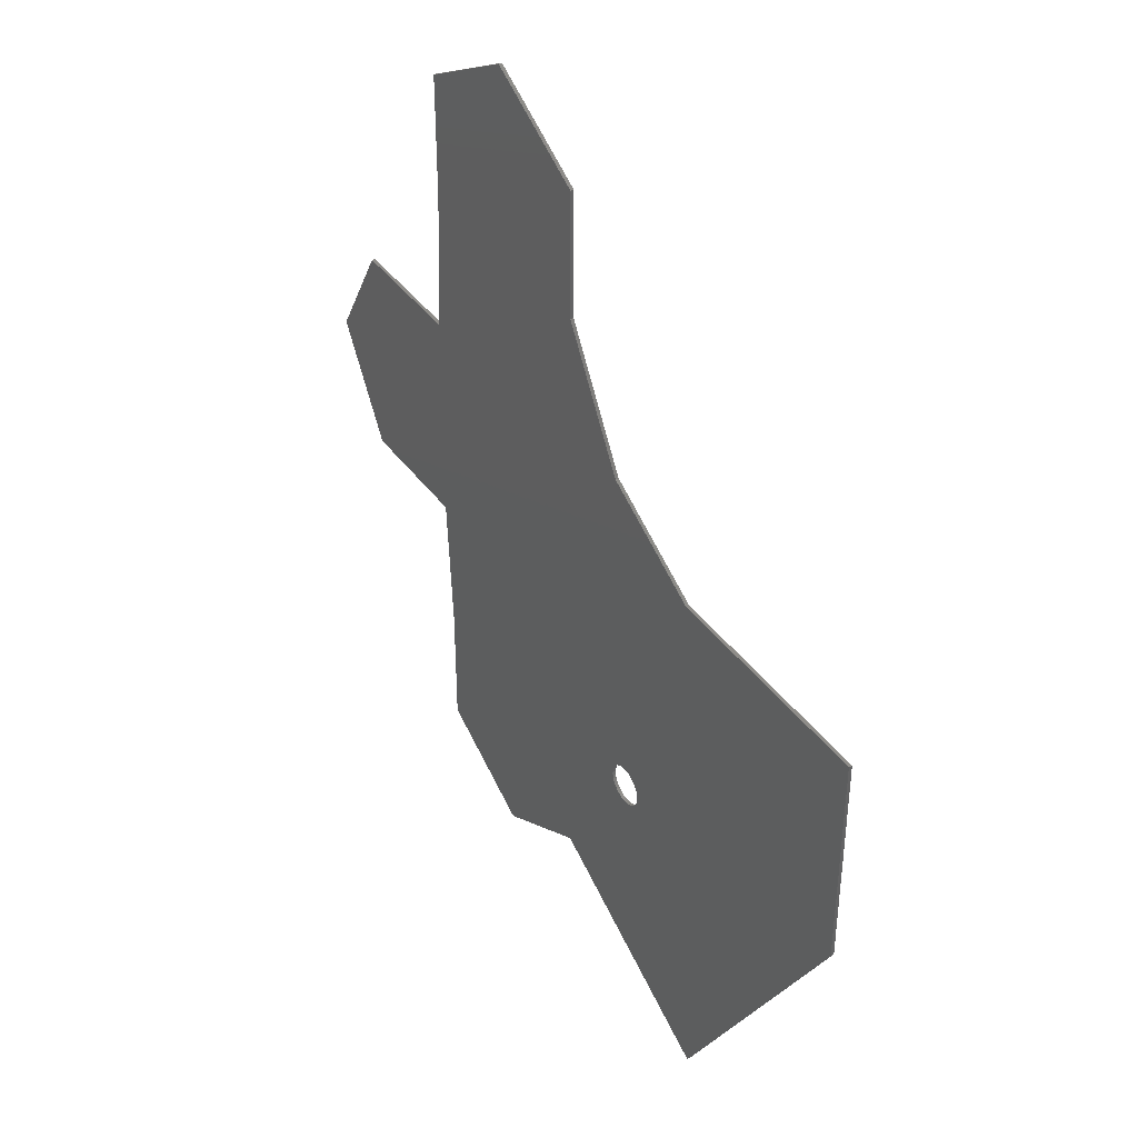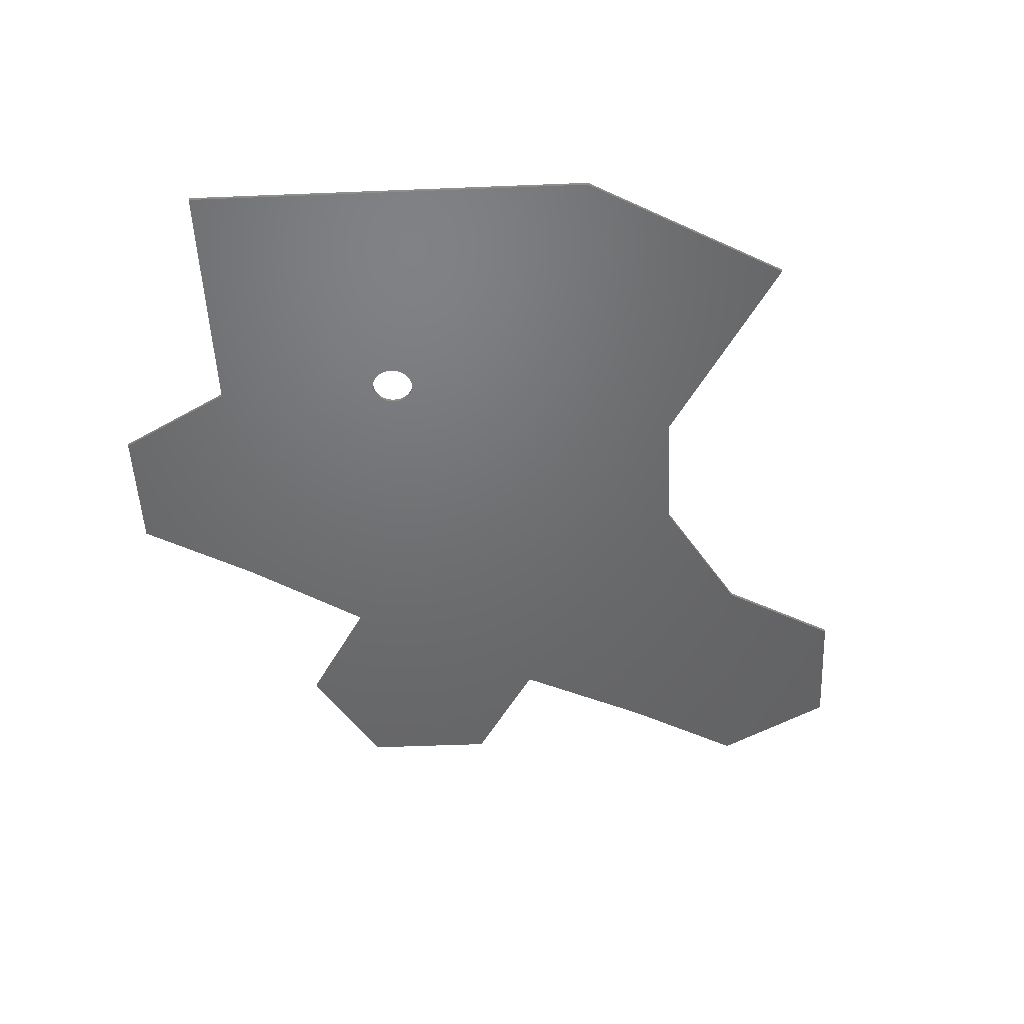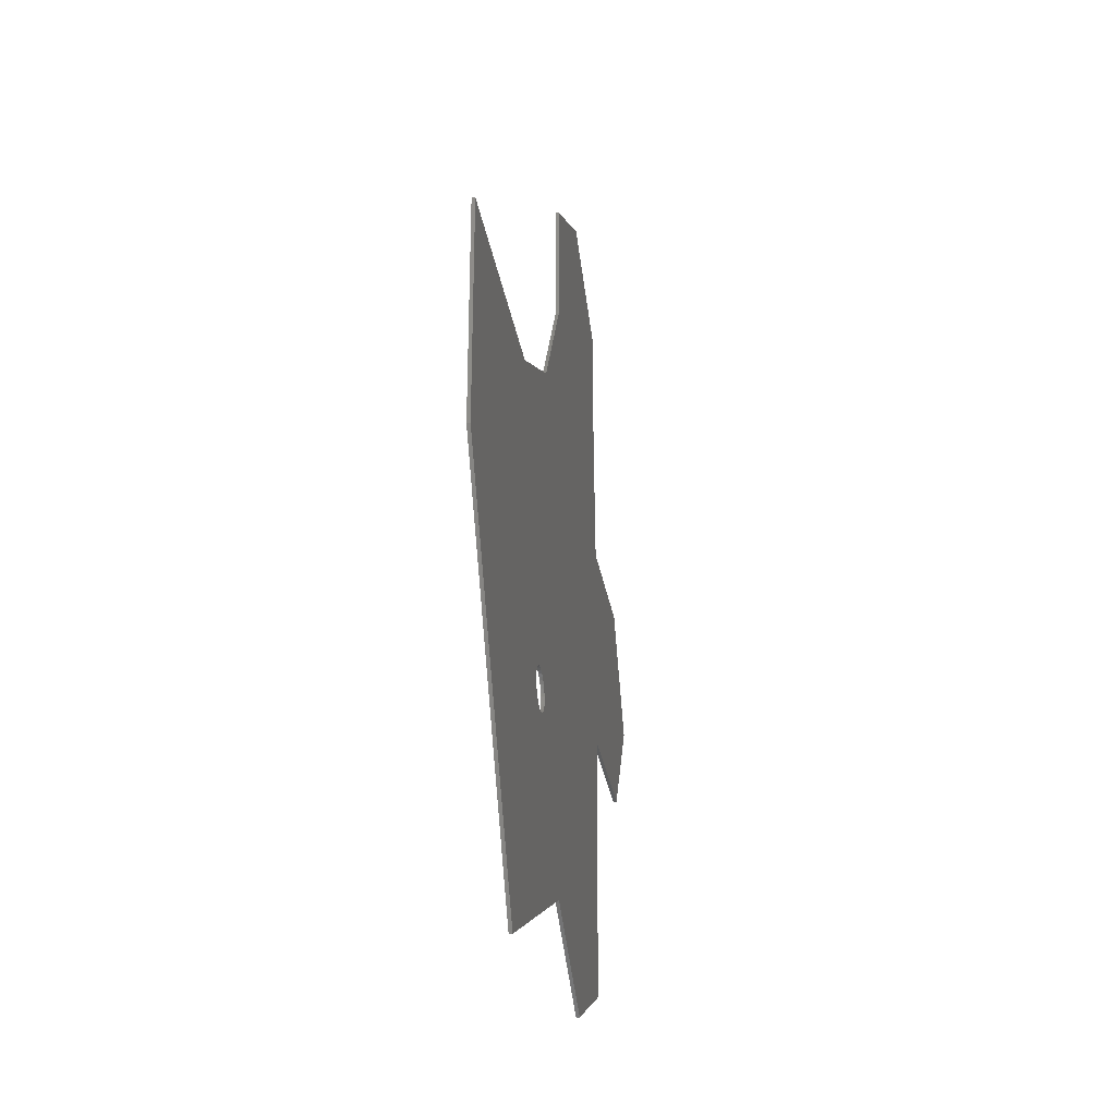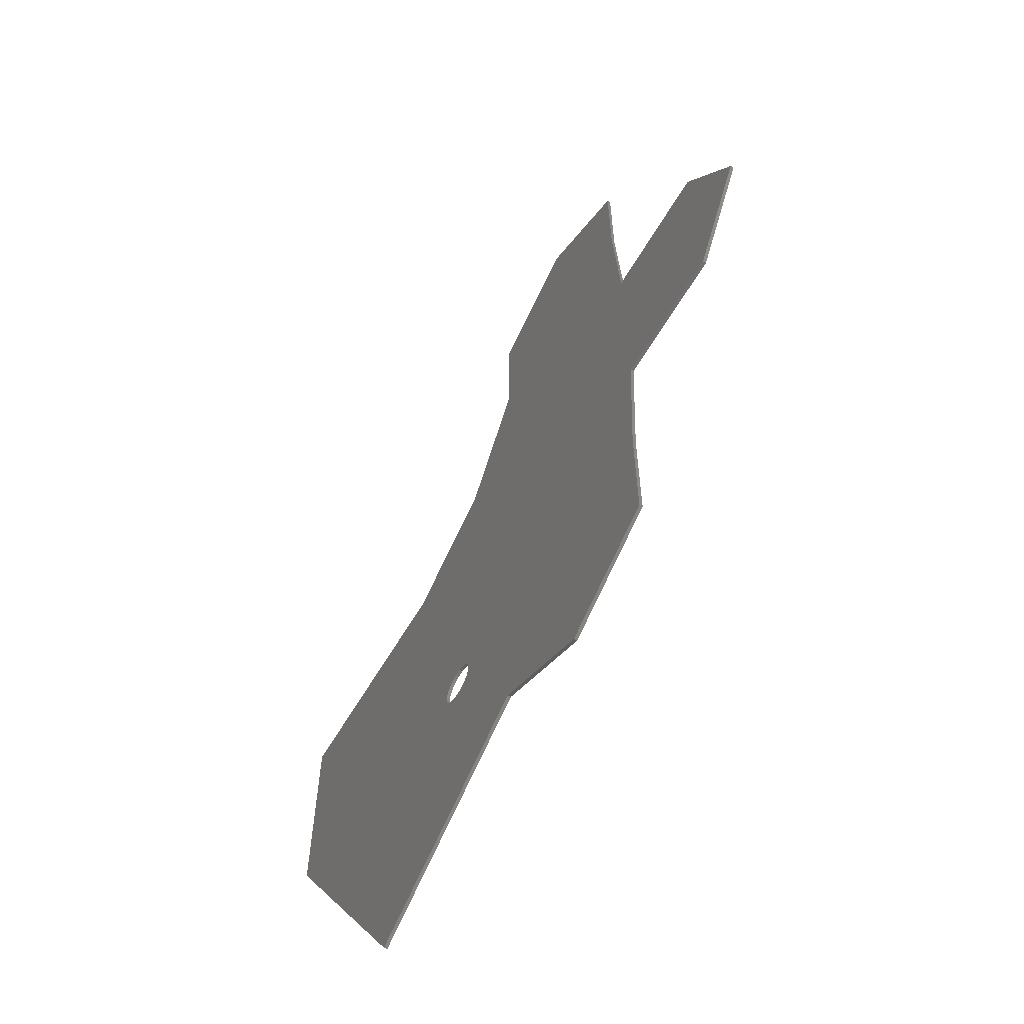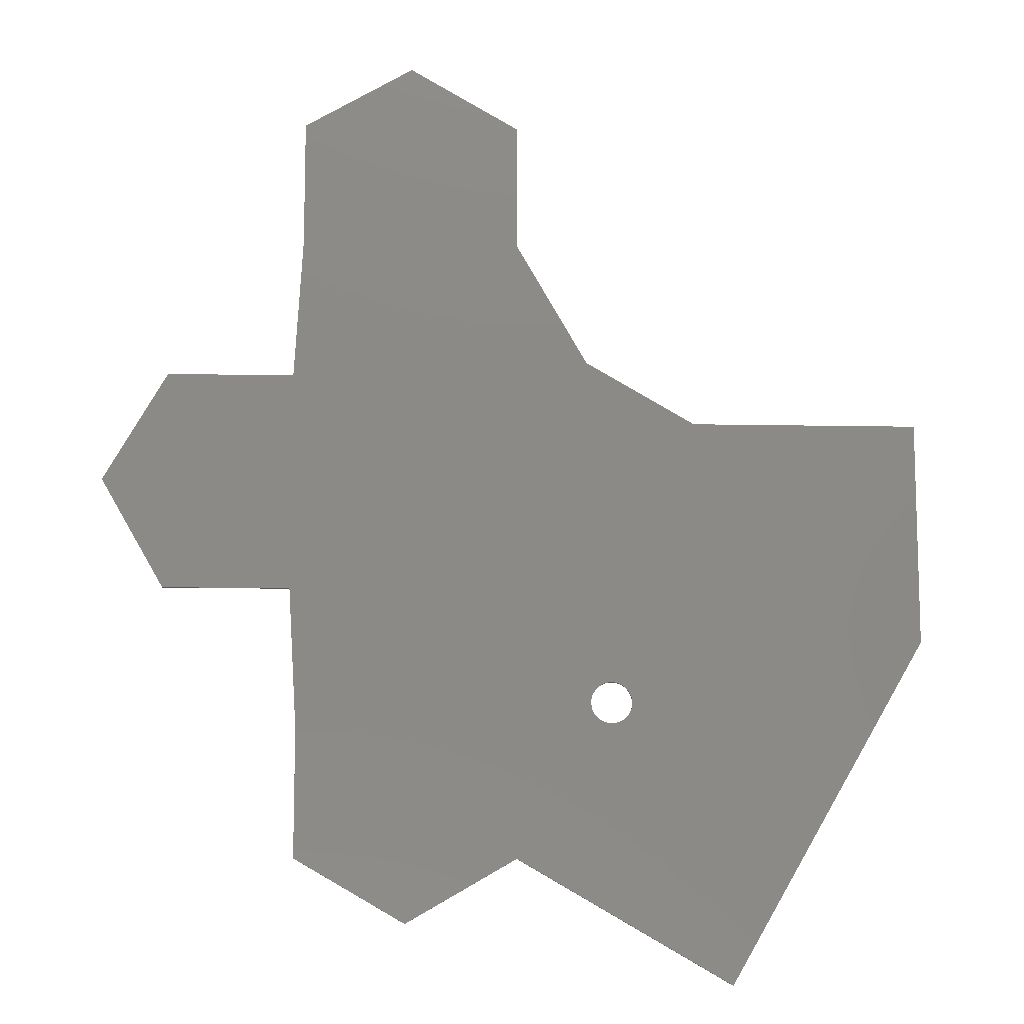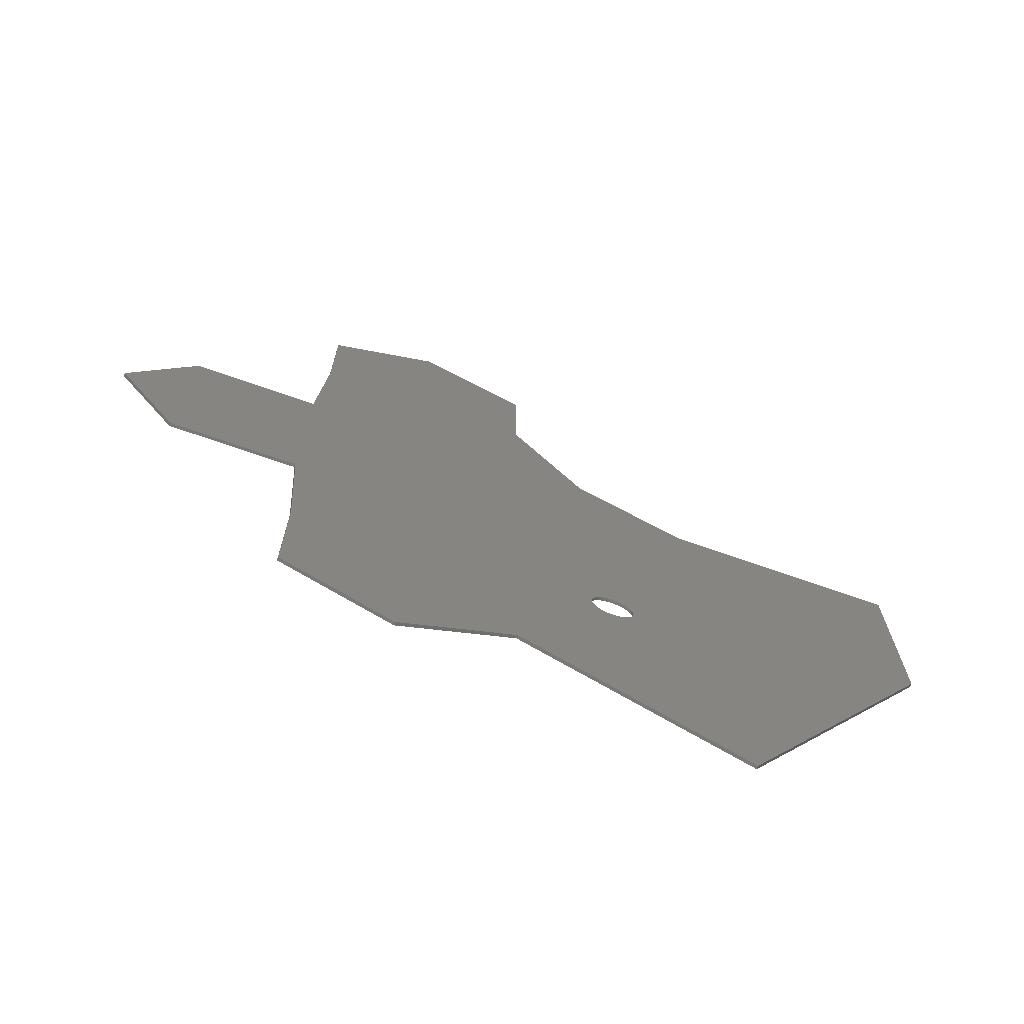
<metadata>
{"format":"stl","ext":"stl","renderer":"f3d","projection":"perspective","resolution":1024,"background":"white","views":[{"elev":40.5,"azim":-122.5,"up":"+Z"},{"elev":-48.8,"azim":-117.4,"up":"+Y"},{"elev":-31.8,"azim":-80.4,"up":"+Z"},{"elev":-62.8,"azim":59.4,"up":"+Z"},{"elev":-11.1,"azim":177.2,"up":"+Z"},{"elev":-72.0,"azim":160.8,"up":"+Z"}]}
</metadata>
<code>
# stl→obj: 153 verts, 220 faces
v 90.87 1.5 0
v 189.1 1.5 56.7
v 90.87 -8.674e-16 0
v 189.1 -8.674e-16 56.7
v 0 1.5 157.4
v 0 0 157.4
v 90.87 0 0
v 0 1.5 260.8
v 0 0 260.8
v 105.1 1.5 260.8
v 105.1 0 260.8
v 155.9 1.5 290.1
v 155.9 0 290.1
v 189.1 1.5 347.6
v 189.1 4.337e-16 347.6
v 155.9 4.337e-16 290.1
v 189.1 1.5 406.2
v 189.1 0 406.2
v 189.1 0 347.6
v 239.9 1.5 435.6
v 239.9 0 435.6
v 290.7 1.5 406.2
v 290.7 0 406.2
v 290.7 1.5 347.6
v 290.7 0 347.6
v 294.5 1.5 282.3
v 294.5 4.337e-16 282.3
v 290.7 4.337e-16 347.6
v 353.2 1.5 282.3
v 353.2 0 282.3
v 294.5 0 282.3
v 382.5 1.5 231.5
v 382.5 0 231.5
v 353.2 1.5 180.7
v 353.2 0 180.7
v 294.5 1.5 180.7
v 294.5 0 180.7
v 290.7 1.5 115.4
v 290.7 0 115.4
v 290.7 1.5 56.7
v 290.7 0 56.7
v 239.9 1.5 27.37
v 239.9 0 27.37
v 239.9 -8.674e-16 27.37
v 140.4 1.5 120
v 141.9 1.5 119.3
v 143.5 1.5 118.9
v 154.5 1.5 126.6
v 154.6 1.5 128.3
v 153.4 1.5 133
v 154.1 1.5 131.5
v 154.5 1.5 129.9
v 145.1 1.5 118.8
v 146.8 1.5 118.9
v 148.4 1.5 119.3
v 136.2 1.5 125
v 152.4 1.5 134.4
v 151.2 1.5 135.6
v 149.9 1.5 136.5
v 148.4 1.5 137.2
v 146.8 1.5 137.7
v 145.1 1.5 137.8
v 143.5 1.5 137.7
v 141.9 1.5 137.2
v 151.2 1.5 121
v 152.4 1.5 122.2
v 136.9 1.5 133
v 136.2 1.5 131.5
v 135.7 1.5 129.9
v 135.6 1.5 128.3
v 135.7 1.5 126.6
v 136.9 1.5 123.5
v 137.8 1.5 122.2
v 139 1.5 121
v 153.4 1.5 123.5
v 154.1 1.5 125
v 140.4 1.5 136.5
v 139 1.5 135.6
v 137.8 1.5 134.4
v 149.9 1.5 120
v 189.1 0 56.7
v 135.6 0 128.3
v 135.7 0 129.9
v 136.2 0 131.5
v 136.9 0 133
v 143.5 0 118.9
v 141.9 0 119.3
v 140.4 0 120
v 139 0 121
v 135.7 0 126.6
v 137.8 0 134.4
v 139 0 135.6
v 140.4 0 136.5
v 146.8 0 137.7
v 148.4 0 137.2
v 149.9 0 136.5
v 151.2 0 135.6
v 154.5 0 129.9
v 154.1 0 131.5
v 152.4 0 134.4
v 153.4 0 133
v 137.8 0 122.2
v 136.9 0 123.5
v 136.2 0 125
v 141.9 0 137.2
v 143.5 0 137.7
v 145.1 0 137.8
v 154.6 0 128.3
v 154.5 0 126.6
v 154.1 0 125
v 151.2 0 121
v 149.9 0 120
v 148.4 0 119.3
v 146.8 0 118.9
v 145.1 0 118.8
v 153.4 0 123.5
v 152.4 0 122.2
v 145.1 8.674e-16 137.8
v 146.8 8.674e-16 137.7
v 148.4 8.674e-16 137.2
v 149.9 8.674e-16 136.5
v 151.2 8.674e-16 135.6
v 152.4 8.674e-16 134.4
v 153.4 8.674e-16 133
v 154.1 8.674e-16 131.5
v 154.5 8.674e-16 129.9
v 154.6 8.674e-16 128.3
v 154.5 8.674e-16 126.6
v 154.1 8.674e-16 125
v 153.4 8.674e-16 123.5
v 152.4 8.674e-16 122.2
v 151.2 8.674e-16 121
v 149.9 8.674e-16 120
v 148.4 8.674e-16 119.3
v 146.8 8.674e-16 118.9
v 145.1 8.674e-16 118.8
v 143.5 8.674e-16 118.9
v 141.9 8.674e-16 119.3
v 140.4 8.674e-16 120
v 139 8.674e-16 121
v 137.8 8.674e-16 122.2
v 136.9 8.674e-16 123.5
v 136.2 8.674e-16 125
v 135.7 8.674e-16 126.6
v 135.6 8.674e-16 128.3
v 135.7 8.674e-16 129.9
v 136.2 8.674e-16 131.5
v 136.9 8.674e-16 133
v 137.8 8.674e-16 134.4
v 139 8.674e-16 135.6
v 140.4 8.674e-16 136.5
v 141.9 8.674e-16 137.2
v 143.5 8.674e-16 137.7
f 1 2 3
f 3 2 4
f 5 1 6
f 6 1 7
f 8 5 9
f 9 5 6
f 10 8 11
f 11 8 9
f 12 10 13
f 13 10 11
f 14 12 15
f 15 12 16
f 17 14 18
f 18 14 19
f 20 17 21
f 21 17 18
f 22 20 23
f 23 20 21
f 24 22 25
f 25 22 23
f 26 24 27
f 27 24 28
f 29 26 30
f 30 26 31
f 32 29 33
f 33 29 30
f 34 32 35
f 35 32 33
f 36 34 37
f 37 34 35
f 38 36 39
f 39 36 37
f 40 38 41
f 41 38 39
f 42 40 43
f 43 40 41
f 2 42 4
f 4 42 44
f 22 24 20
f 20 24 14
f 20 14 17
f 29 32 26
f 26 32 34
f 26 34 36
f 45 46 2
f 2 46 47
f 36 48 49
f 50 26 51
f 51 26 36
f 51 36 52
f 52 36 49
f 47 53 2
f 2 53 54
f 2 54 55
f 1 5 56
f 50 57 26
f 26 57 58
f 26 58 24
f 24 58 59
f 24 59 14
f 59 60 14
f 14 60 61
f 14 61 12
f 12 61 62
f 12 62 10
f 10 62 63
f 10 63 64
f 65 66 36
f 8 67 5
f 5 67 68
f 5 68 69
f 69 70 5
f 5 70 71
f 5 71 56
f 56 72 1
f 1 72 73
f 1 73 2
f 2 73 74
f 2 74 45
f 66 75 36
f 36 75 76
f 36 76 48
f 38 40 42
f 64 77 10
f 10 77 78
f 10 78 8
f 8 78 79
f 8 79 67
f 42 2 38
f 38 2 55
f 38 55 36
f 36 55 80
f 36 80 65
f 81 43 41
f 21 18 19
f 33 30 35
f 35 30 31
f 35 31 37
f 21 19 23
f 39 37 13
f 13 37 31
f 13 31 19
f 19 31 25
f 19 25 23
f 82 83 11
f 11 83 84
f 11 84 85
f 86 87 7
f 7 87 88
f 7 88 89
f 82 11 90
f 90 11 9
f 90 9 6
f 85 91 11
f 11 91 92
f 11 92 93
f 94 95 13
f 13 95 96
f 13 96 97
f 41 39 81
f 81 39 13
f 81 13 98
f 98 13 99
f 97 100 13
f 13 100 101
f 13 101 99
f 89 102 7
f 7 102 103
f 7 103 6
f 6 103 104
f 6 104 90
f 93 105 11
f 11 105 106
f 11 106 13
f 13 106 107
f 13 107 94
f 98 108 81
f 81 108 109
f 81 109 110
f 81 111 112
f 112 113 81
f 81 113 114
f 81 114 7
f 7 114 115
f 7 115 86
f 110 116 81
f 81 116 117
f 81 117 111
f 118 62 119
f 119 62 61
f 119 61 120
f 120 61 60
f 120 60 121
f 121 60 59
f 121 59 122
f 122 59 58
f 122 58 123
f 123 58 57
f 123 57 124
f 124 57 50
f 124 50 125
f 125 50 51
f 125 51 126
f 126 51 52
f 126 52 127
f 127 52 49
f 127 49 128
f 128 49 48
f 128 48 129
f 129 48 76
f 129 76 130
f 130 76 75
f 130 75 131
f 131 75 66
f 131 66 132
f 132 66 65
f 132 65 133
f 133 65 80
f 133 80 134
f 134 80 55
f 134 55 135
f 135 55 54
f 135 54 136
f 136 54 53
f 136 53 137
f 137 53 47
f 137 47 138
f 138 47 46
f 138 46 139
f 139 46 45
f 139 45 140
f 140 45 74
f 140 74 141
f 141 74 73
f 141 73 142
f 142 73 72
f 142 72 143
f 143 72 56
f 143 56 144
f 144 56 71
f 144 71 145
f 145 71 70
f 145 70 146
f 146 70 69
f 146 69 147
f 147 69 68
f 147 68 148
f 148 68 67
f 148 67 149
f 149 67 79
f 149 79 150
f 150 79 78
f 150 78 151
f 151 78 77
f 151 77 152
f 152 77 64
f 152 64 153
f 153 64 63
f 153 63 118
f 118 63 62

</code>
